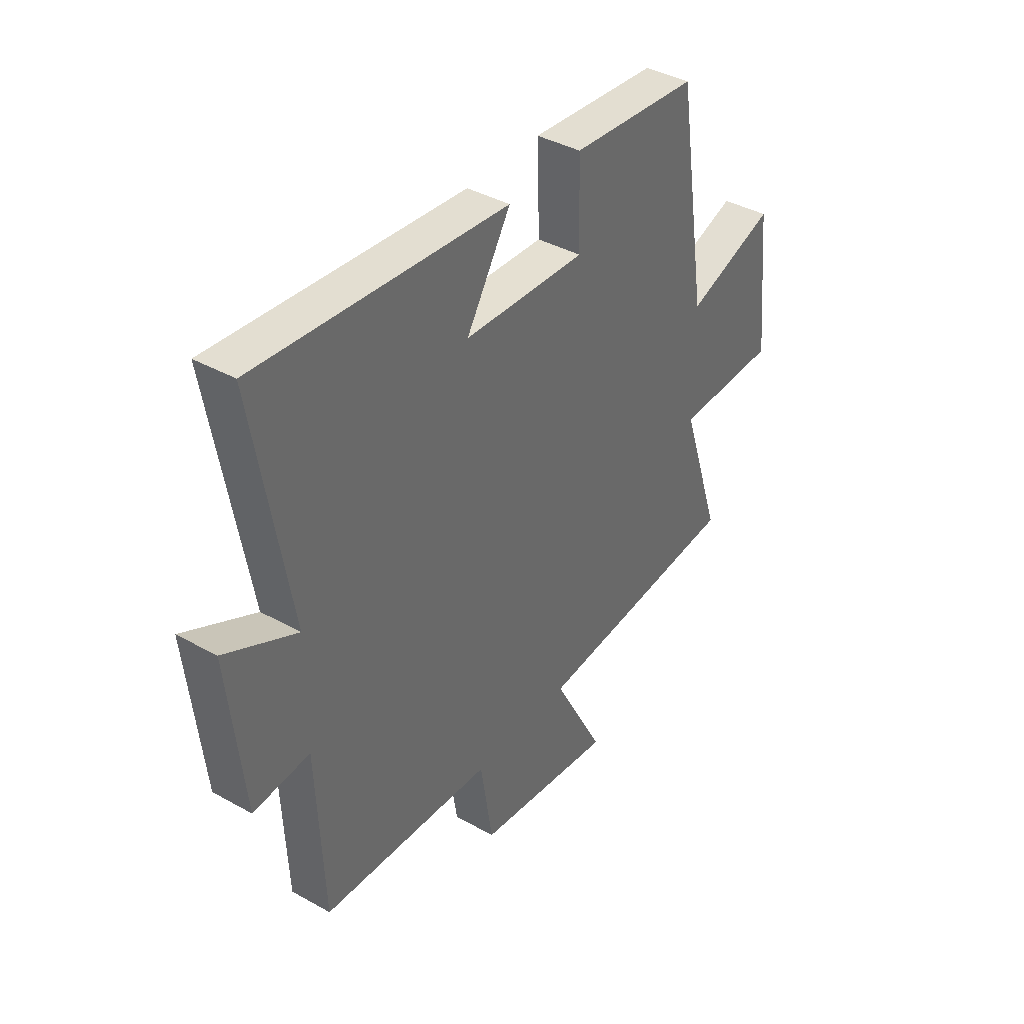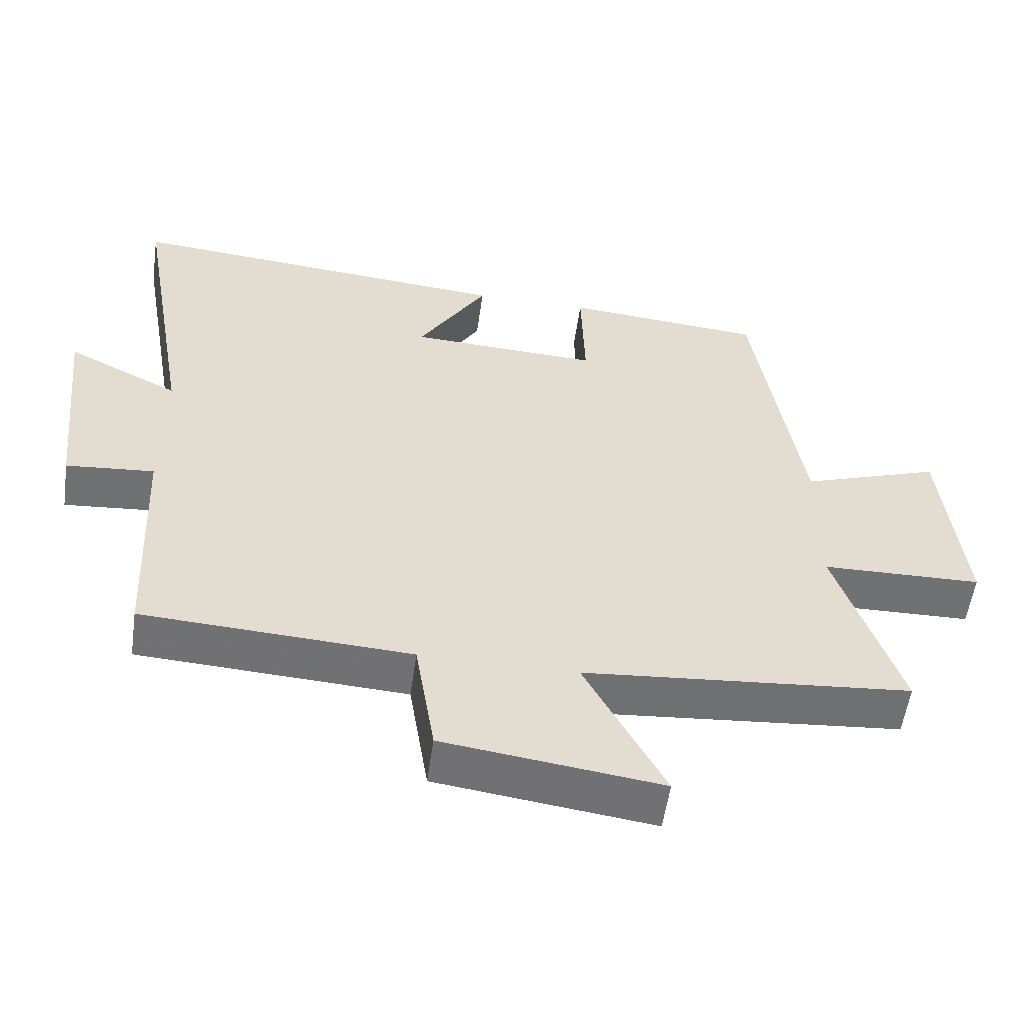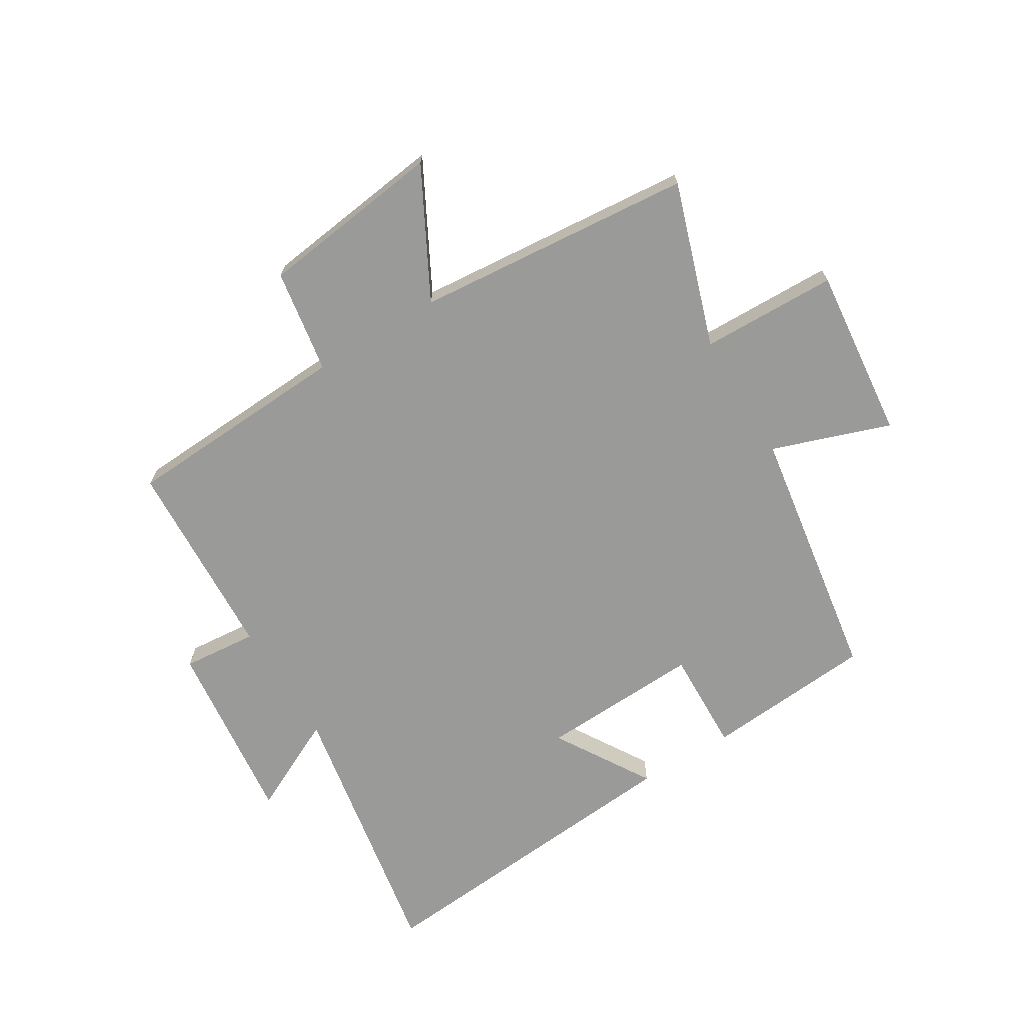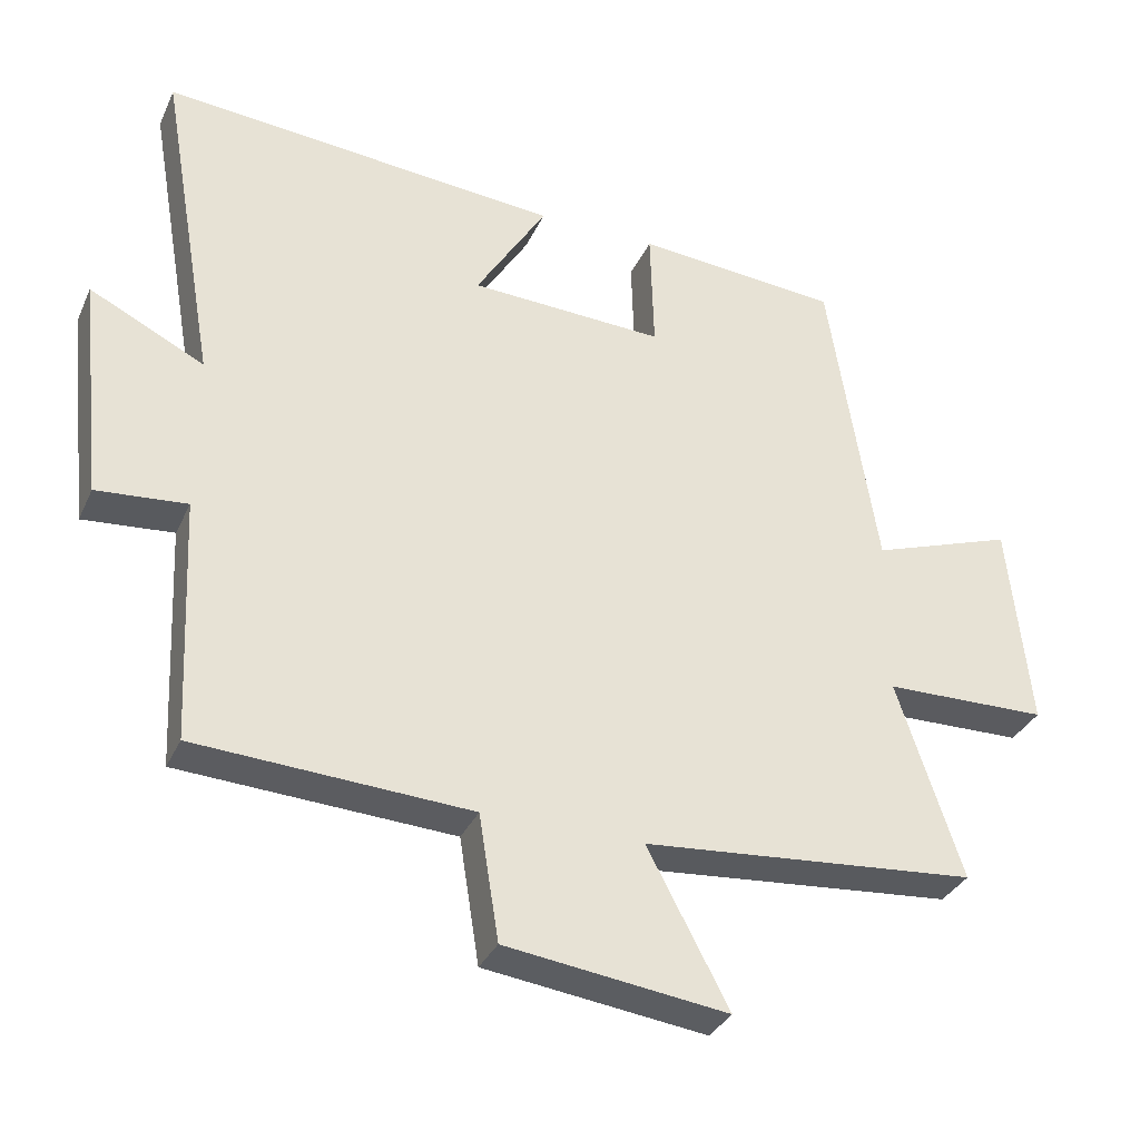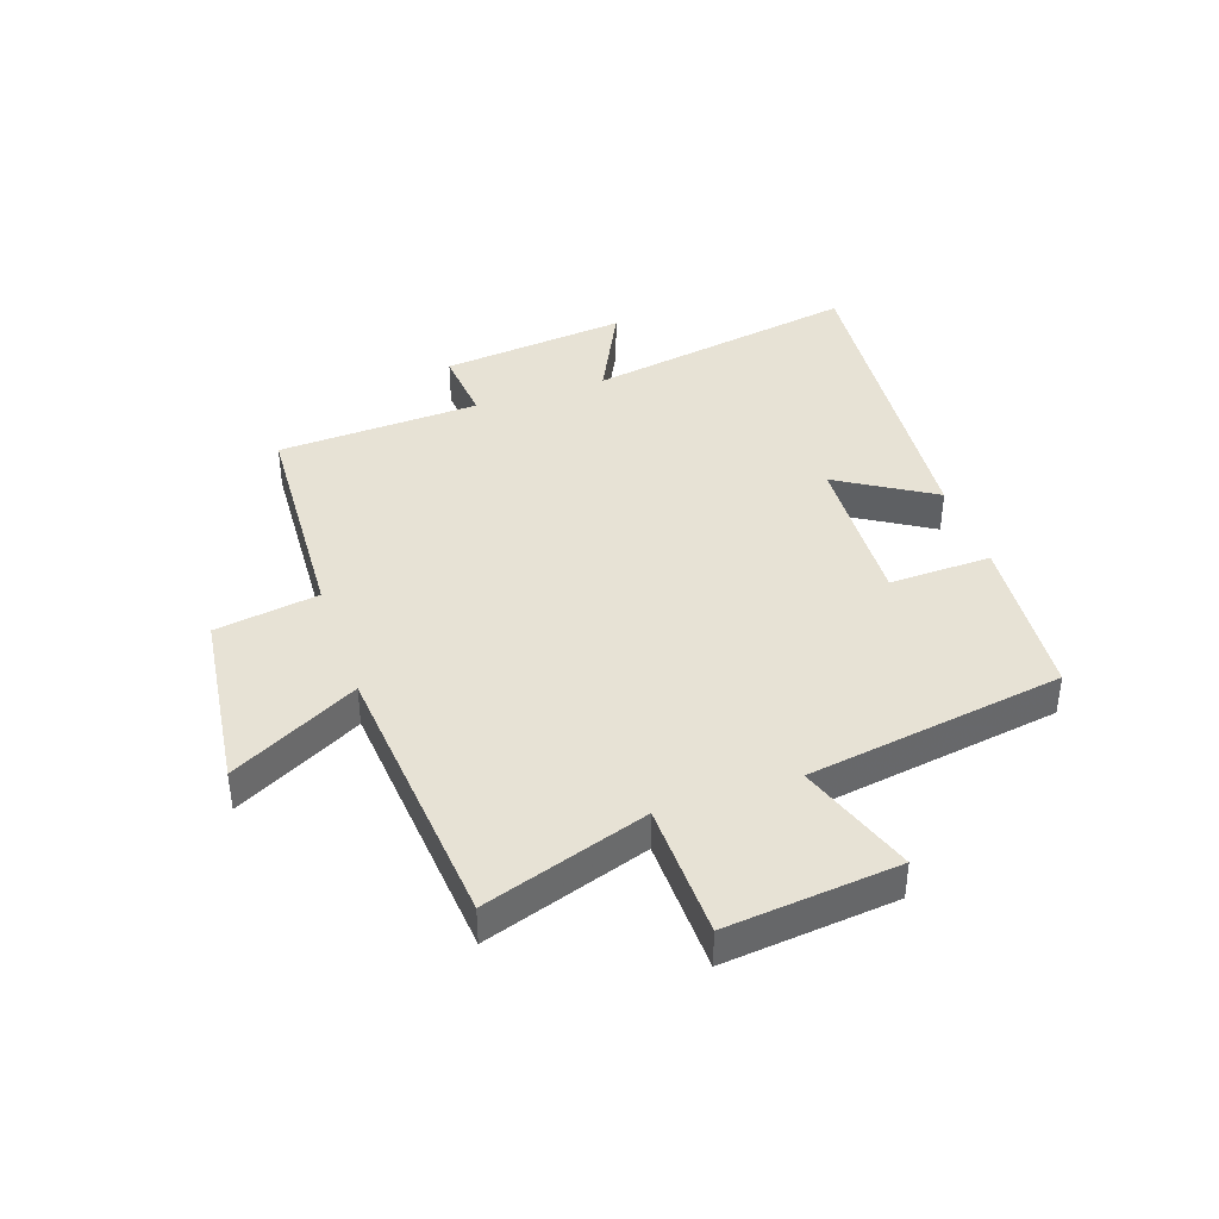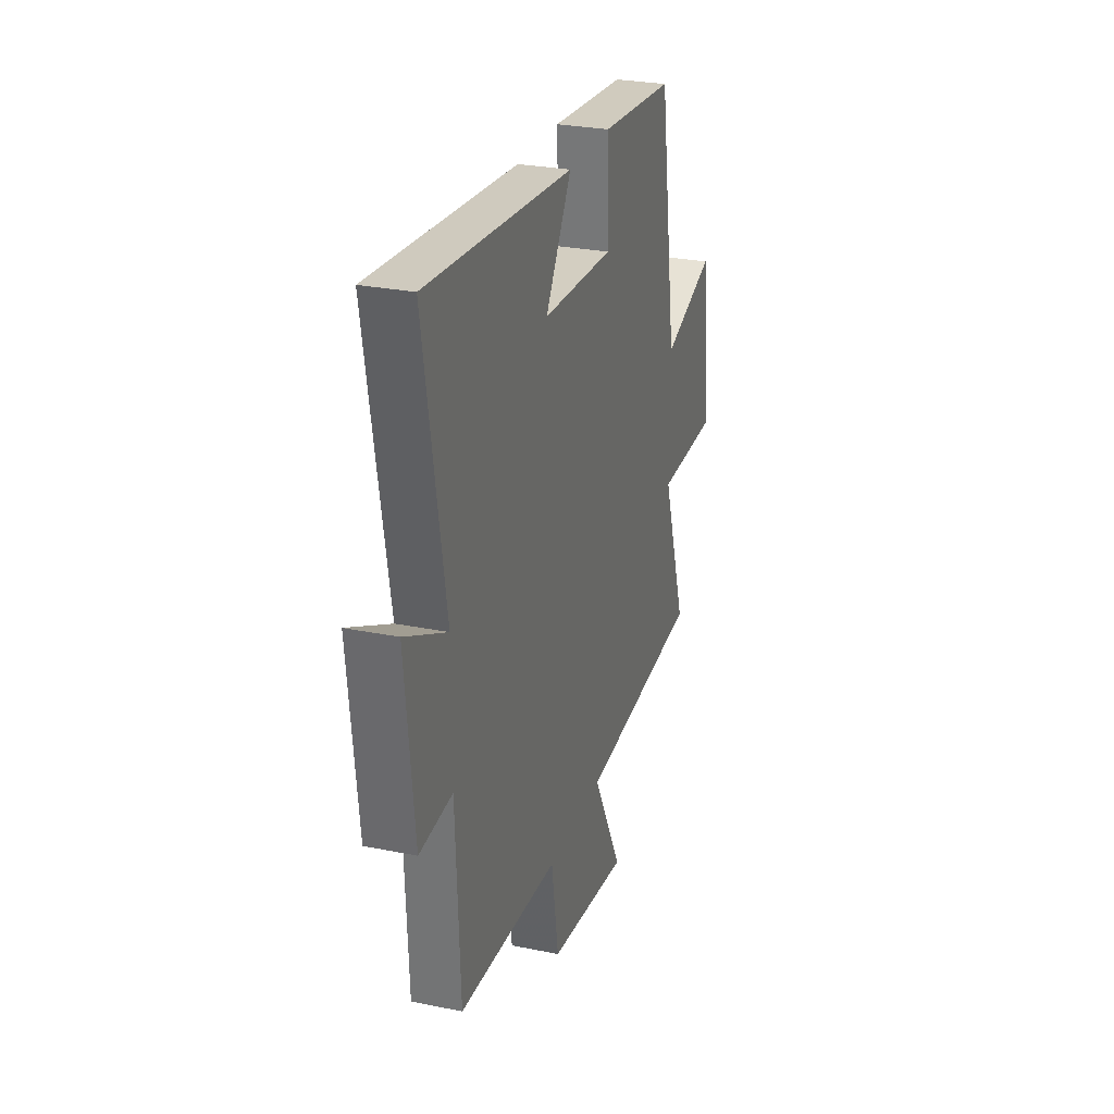
<metadata>
{"format":"obj","ext":"obj","renderer":"f3d","projection":"perspective","resolution":1024,"background":"white","views":[{"elev":39.3,"azim":124.9,"up":"+Z"},{"elev":-55.3,"azim":172.0,"up":"+Z"},{"elev":-69.2,"azim":-148.7,"up":"+Y"},{"elev":-33.5,"azim":158.1,"up":"+Z"},{"elev":40.2,"azim":-108.9,"up":"+Y"},{"elev":27.5,"azim":107.4,"up":"+Z"}]}
</metadata>
<code>
v 0.58 0.07 0.547
v 0.5 0.07 0.087
v 0.66 0.07 0.166
v 0.626 0.07 -0.148
v 0.5 0.07 -0.137
v 0.484 0.07 -0.479
v 0.101 0.07 -0.5
v 0.073 0.07 -0.675
v -0.237 0.07 -0.715
v -0.123 0.07 -0.5
v -0.591 0.07 -0.459
v -0.5 0.07 -0.183
v -0.729 0.07 -0.178
v -0.699 0.07 0.112
v -0.5 0.07 0.043
v -0.432 0.07 0.477
v -0.147 0.07 0.5
v -0.152 0.07 0.327
v 0.12 0.07 0.339
v 0.021 0.07 0.5
v 0.58 0 0.547
v 0.5 0 0.087
v 0.66 0 0.166
v 0.626 0 -0.148
v 0.5 0 -0.137
v 0.484 0 -0.479
v 0.101 0 -0.5
v 0.073 0 -0.675
v -0.237 0 -0.715
v -0.123 0 -0.5
v -0.591 0 -0.459
v -0.5 0 -0.183
v -0.729 0 -0.178
v -0.699 0 0.112
v -0.5 0 0.043
v -0.432 0 0.477
v -0.147 0 0.5
v -0.152 0 0.327
v 0.12 0 0.339
v 0.021 0 0.5
f 19 20 1 2
f 18 19 2
f 15 16 17 18
f 15 18 2
f 12 13 14 15
f 12 15 2
f 10 11 12 2
f 7 8 9 10
f 5 6 7 10
f 5 10 2 3
f 3 4 5
f 22 21 40 39
f 22 39 38
f 38 37 36 35
f 22 38 35
f 35 34 33 32
f 22 35 32
f 22 32 31 30
f 30 29 28 27
f 30 27 26 25
f 23 22 30 25
f 25 24 23
f 1 21 22 2
f 2 22 23 3
f 3 23 24 4
f 4 24 25 5
f 5 25 26 6
f 6 26 27 7
f 7 27 28 8
f 8 28 29 9
f 9 29 30 10
f 10 30 31 11
f 11 31 32 12
f 12 32 33 13
f 13 33 34 14
f 14 34 35 15
f 15 35 36 16
f 16 36 37 17
f 17 37 38 18
f 18 38 39 19
f 19 39 40 20
f 20 40 21 1

</code>
